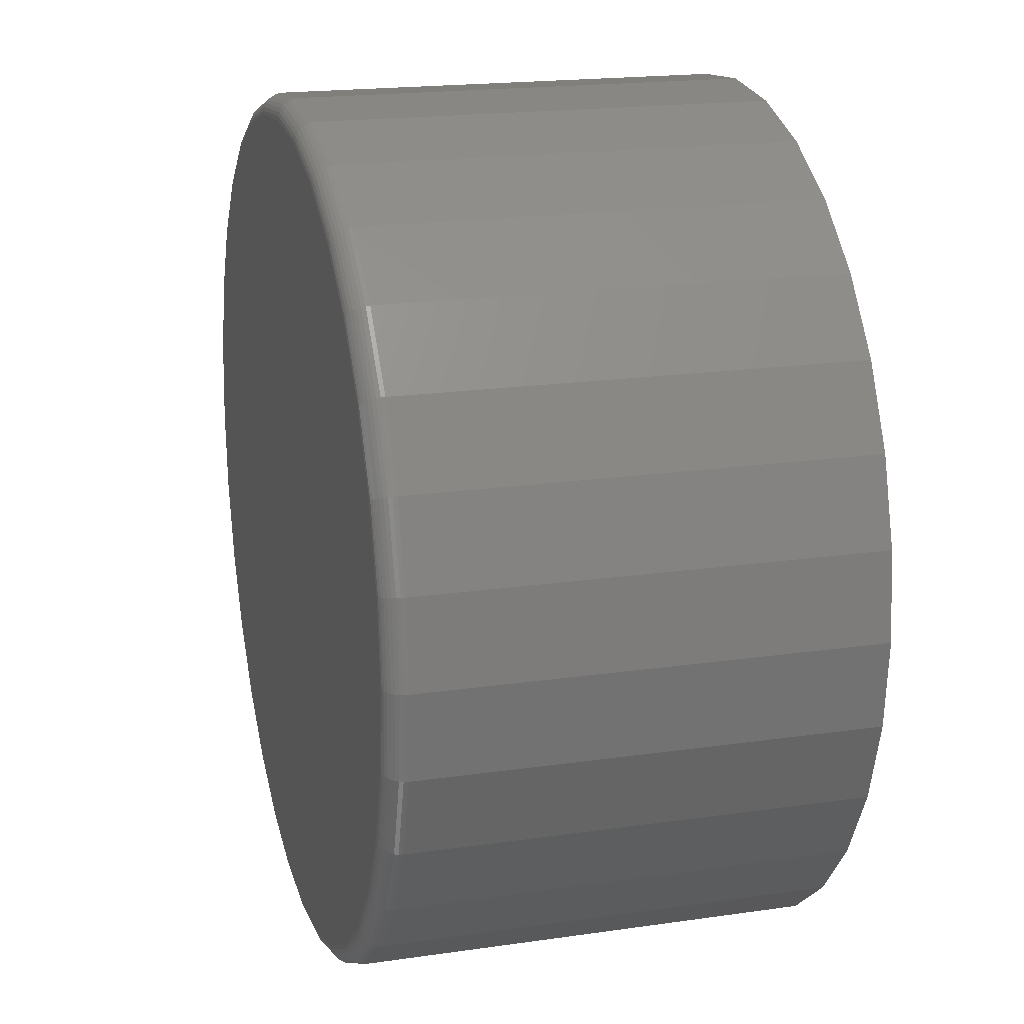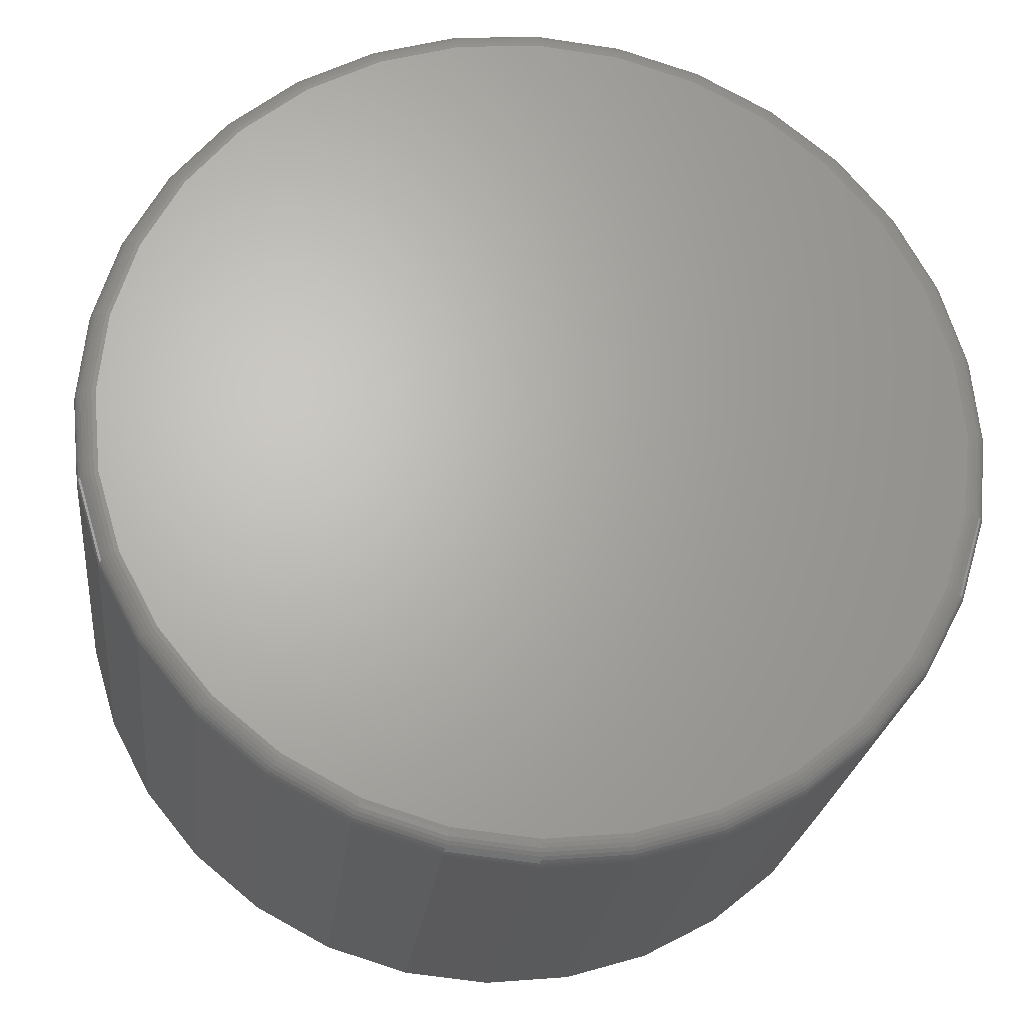
<metadata>
{"format":"stl","ext":"stl","renderer":"f3d","projection":"perspective","resolution":1024,"background":"white","views":[{"elev":19.0,"azim":-105.4,"up":"+Z"},{"elev":-23.9,"azim":173.5,"up":"+Z"}]}
</metadata>
<code>
# stl→obj: 320 verts, 636 faces
v 0.007895 8.414e-17 0.6319
v 0.1312 9.783e-17 0.6198
v -0.1154 7.046e-17 0.6198
v 0.007895 8.414e-17 -0.6319
v -0.1154 7.046e-17 -0.6198
v 0.1312 9.783e-17 -0.6198
v -0.2339 5.73e-17 -0.5838
v 0.2497 1.11e-16 -0.5838
v -0.3432 4.517e-17 -0.5254
v 0.359 1.231e-16 -0.5254
v -0.4389 3.454e-17 -0.4468
v 0.4547 1.338e-16 -0.4468
v -0.5175 2.581e-17 -0.3511
v 0.5333 1.425e-16 -0.3511
v -0.5759 1.933e-17 -0.2418
v 0.5917 1.49e-16 -0.2418
v -0.6119 1.534e-17 -0.1233
v 0.6277 1.53e-16 -0.1233
v -0.624 1.399e-17 8.597e-17
v 0.6398 1.543e-16 -2.236e-16
v -0.6119 1.534e-17 0.1233
v 0.6277 1.53e-16 0.1233
v -0.5759 1.933e-17 0.2418
v 0.5917 1.49e-16 0.2418
v -0.5175 2.581e-17 0.3511
v 0.5333 1.425e-16 0.3511
v -0.4389 3.454e-17 0.4468
v 0.4547 1.338e-16 0.4468
v -0.3432 4.517e-17 0.5254
v 0.359 1.231e-16 0.5254
v -0.2339 5.73e-17 0.5838
v 0.2497 1.11e-16 0.5838
v 0.6711 -0.03125 -1.427e-15
v 0.6711 -0.7031 -8.701e-17
v 0.6583 -0.03125 -0.1294
v 0.6583 -0.7031 -0.1294
v 0.6206 -0.03125 -0.2538
v 0.6206 -0.7031 -0.2538
v 0.5593 -0.03125 -0.3684
v 0.5593 -0.7031 -0.3684
v 0.4768 -0.03125 -0.4689
v 0.4768 -0.7031 -0.4689
v 0.3763 -0.03125 -0.5514
v 0.3763 -0.7031 -0.5514
v 0.2617 -0.03125 -0.6127
v 0.2617 -0.7031 -0.6127
v 0.1373 -0.03125 -0.6504
v 0.1373 -0.7031 -0.6504
v 0.007895 -0.03125 -0.6632
v 0.007895 -0.7031 -0.6632
v -0.1215 -0.03125 -0.6504
v -0.1215 -0.7031 -0.6504
v -0.2459 -0.03125 -0.6127
v -0.2459 -0.7031 -0.6127
v -0.3605 -0.03125 -0.5514
v -0.3605 -0.7031 -0.5514
v -0.461 -0.03125 -0.4689
v -0.461 -0.7031 -0.4689
v -0.5435 -0.03125 -0.3684
v -0.5435 -0.7031 -0.3684
v -0.6048 -0.03125 -0.2538
v -0.6048 -0.7031 -0.2538
v -0.6425 -0.03125 -0.1294
v -0.6425 -0.7031 -0.1294
v -0.6553 -0.03125 7.541e-17
v -0.6553 -0.7031 7.541e-17
v -0.6425 -0.03125 0.1294
v -0.6425 -0.7031 0.1294
v -0.6048 -0.03125 0.2538
v -0.6048 -0.7031 0.2538
v -0.5435 -0.03125 0.3684
v -0.5435 -0.7031 0.3684
v -0.461 -0.03125 0.4689
v -0.461 -0.7031 0.4689
v -0.3605 -0.03125 0.5514
v -0.3605 -0.7031 0.5514
v -0.2459 -0.03125 0.6127
v -0.2459 -0.7031 0.6127
v -0.1215 -0.03125 0.6504
v -0.1215 -0.7031 0.6504
v 0.007895 -0.03125 0.6632
v 0.007895 -0.7031 0.6632
v 0.1373 -0.03125 0.6504
v 0.1373 -0.7031 0.6504
v 0.2617 -0.03125 0.6127
v 0.2617 -0.7031 0.6127
v 0.3763 -0.03125 0.5514
v 0.3763 -0.7031 0.5514
v 0.4768 -0.03125 0.4689
v 0.4768 -0.7031 0.4689
v 0.5593 -0.03125 0.3684
v 0.5593 -0.7031 0.3684
v 0.6206 -0.03125 0.2538
v 0.6206 -0.7031 0.2538
v 0.6583 -0.03125 0.1294
v 0.6583 -0.7031 0.1294
v -0.6547 -0.02515 1.11e-16
v -0.6419 -0.02515 0.1293
v -0.6529 -0.01929 1.11e-16
v -0.6402 -0.01929 0.1289
v -0.65 -0.01389 1.11e-16
v -0.6374 -0.01389 0.1283
v -0.6461 -0.009153 1.11e-16
v -0.6335 -0.009153 0.1276
v -0.6414 -0.005267 1.11e-16
v -0.6289 -0.005267 0.1267
v -0.636 -0.002379 1.11e-16
v -0.6236 -0.002379 0.1256
v -0.6301 -0.0006005 1.11e-16
v -0.6179 -0.0006005 0.1245
v 0.6577 -0.02515 0.1293
v 0.6705 -0.02515 -7.772e-16
v 0.656 -0.01929 0.1289
v 0.6687 -0.01929 -7.772e-16
v 0.6531 -0.01389 0.1283
v 0.6658 -0.01389 -7.216e-16
v 0.6493 -0.009153 0.1276
v 0.6619 -0.009153 -7.216e-16
v 0.6447 -0.005267 0.1267
v 0.6572 -0.005267 -7.216e-16
v 0.6394 -0.002379 0.1256
v 0.6518 -0.002379 -7.216e-16
v 0.6336 -0.0006005 0.1245
v 0.6459 -0.0006005 -7.216e-16
v 0.62 -0.02515 0.2535
v 0.6184 -0.01929 0.2529
v 0.6157 -0.01389 0.2518
v 0.6121 -0.009153 0.2503
v 0.6077 -0.005267 0.2485
v 0.6028 -0.002379 0.2464
v 0.5973 -0.0006005 0.2442
v 0.5588 -0.02515 0.3681
v 0.5573 -0.01929 0.3671
v 0.5549 -0.01389 0.3655
v 0.5517 -0.009153 0.3633
v 0.5477 -0.005267 0.3607
v 0.5433 -0.002379 0.3577
v 0.5384 -0.0006005 0.3545
v 0.4764 -0.02515 0.4685
v 0.4751 -0.01929 0.4672
v 0.4731 -0.01389 0.4652
v 0.4703 -0.009153 0.4625
v 0.467 -0.005267 0.4591
v 0.4632 -0.002379 0.4553
v 0.459 -0.0006005 0.4511
v 0.376 -0.02515 0.5509
v 0.375 -0.01929 0.5494
v 0.3734 -0.01389 0.547
v 0.3712 -0.009153 0.5438
v 0.3686 -0.005267 0.5398
v 0.3656 -0.002379 0.5354
v 0.3624 -0.0006005 0.5305
v 0.2614 -0.02515 0.6121
v 0.2608 -0.01929 0.6105
v 0.2597 -0.01389 0.6078
v 0.2582 -0.009153 0.6042
v 0.2564 -0.005267 0.5998
v 0.2543 -0.002379 0.5949
v 0.252 -0.0006005 0.5894
v 0.1372 -0.02515 0.6498
v 0.1368 -0.01929 0.6481
v 0.1362 -0.01389 0.6453
v 0.1355 -0.009153 0.6414
v 0.1346 -0.005267 0.6368
v 0.1335 -0.002379 0.6315
v 0.1324 -0.0006005 0.6257
v 0.007895 -0.02515 0.6626
v 0.007895 -0.01929 0.6608
v 0.007895 -0.01389 0.6579
v 0.007895 -0.009153 0.654
v 0.007895 -0.005267 0.6493
v 0.007895 -0.002379 0.6439
v 0.007895 -0.0006005 0.638
v -0.1214 -0.02515 0.6498
v -0.121 -0.01929 0.6481
v -0.1205 -0.01389 0.6453
v -0.1197 -0.009153 0.6414
v -0.1188 -0.005267 0.6368
v -0.1177 -0.002379 0.6315
v -0.1166 -0.0006005 0.6257
v -0.2457 -0.02515 0.6121
v -0.245 -0.01929 0.6105
v -0.2439 -0.01389 0.6078
v -0.2424 -0.009153 0.6042
v -0.2406 -0.005267 0.5998
v -0.2385 -0.002379 0.5949
v -0.2363 -0.0006005 0.5894
v -0.3602 -0.02515 0.5509
v -0.3592 -0.01929 0.5494
v -0.3576 -0.01389 0.547
v -0.3555 -0.009153 0.5438
v -0.3528 -0.005267 0.5398
v -0.3498 -0.002379 0.5354
v -0.3466 -0.0006005 0.5305
v -0.4606 -0.02515 0.4685
v -0.4593 -0.01929 0.4672
v -0.4573 -0.01389 0.4652
v -0.4546 -0.009153 0.4625
v -0.4512 -0.005267 0.4591
v -0.4474 -0.002379 0.4553
v -0.4432 -0.0006005 0.4511
v -0.543 -0.02515 0.3681
v -0.5415 -0.01929 0.3671
v -0.5391 -0.01389 0.3655
v -0.5359 -0.009153 0.3633
v -0.532 -0.005267 0.3607
v -0.5275 -0.002379 0.3577
v -0.5226 -0.0006005 0.3545
v -0.6042 -0.02515 0.2535
v -0.6026 -0.01929 0.2529
v -0.5999 -0.01389 0.2518
v -0.5963 -0.009153 0.2503
v -0.592 -0.005267 0.2485
v -0.587 -0.002379 0.2464
v -0.5815 -0.0006005 0.2442
v 0.6577 -0.02515 -0.1293
v 0.656 -0.01929 -0.1289
v 0.6531 -0.01389 -0.1283
v 0.6493 -0.009153 -0.1276
v 0.6447 -0.005267 -0.1267
v 0.6394 -0.002379 -0.1256
v 0.6336 -0.0006005 -0.1245
v -0.6419 -0.02515 -0.1293
v -0.6402 -0.01929 -0.1289
v -0.6374 -0.01389 -0.1283
v -0.6335 -0.009153 -0.1276
v -0.6289 -0.005267 -0.1267
v -0.6236 -0.002379 -0.1256
v -0.6179 -0.0006005 -0.1245
v -0.6042 -0.02515 -0.2535
v -0.6026 -0.01929 -0.2529
v -0.5999 -0.01389 -0.2518
v -0.5963 -0.009153 -0.2503
v -0.592 -0.005267 -0.2485
v -0.587 -0.002379 -0.2464
v -0.5815 -0.0006005 -0.2442
v -0.543 -0.02515 -0.3681
v -0.5415 -0.01929 -0.3671
v -0.5391 -0.01389 -0.3655
v -0.5359 -0.009153 -0.3633
v -0.532 -0.005267 -0.3607
v -0.5275 -0.002379 -0.3577
v -0.5226 -0.0006005 -0.3545
v -0.4606 -0.02515 -0.4685
v -0.4593 -0.01929 -0.4672
v -0.4573 -0.01389 -0.4652
v -0.4546 -0.009153 -0.4625
v -0.4512 -0.005267 -0.4591
v -0.4474 -0.002379 -0.4553
v -0.4432 -0.0006005 -0.4511
v -0.3602 -0.02515 -0.5509
v -0.3592 -0.01929 -0.5494
v -0.3576 -0.01389 -0.547
v -0.3555 -0.009153 -0.5438
v -0.3528 -0.005267 -0.5398
v -0.3498 -0.002379 -0.5354
v -0.3466 -0.0006005 -0.5305
v -0.2457 -0.02515 -0.6121
v -0.245 -0.01929 -0.6105
v -0.2439 -0.01389 -0.6078
v -0.2424 -0.009153 -0.6042
v -0.2406 -0.005267 -0.5998
v -0.2385 -0.002379 -0.5949
v -0.2363 -0.0006005 -0.5894
v -0.1214 -0.02515 -0.6498
v -0.121 -0.01929 -0.6481
v -0.1205 -0.01389 -0.6453
v -0.1197 -0.009153 -0.6414
v -0.1188 -0.005267 -0.6368
v -0.1177 -0.002379 -0.6315
v -0.1166 -0.0006005 -0.6257
v 0.007895 -0.02515 -0.6626
v 0.007895 -0.01929 -0.6608
v 0.007895 -0.01389 -0.6579
v 0.007895 -0.009153 -0.654
v 0.007895 -0.005267 -0.6493
v 0.007895 -0.002379 -0.6439
v 0.007895 -0.0006005 -0.638
v 0.1372 -0.02515 -0.6498
v 0.1368 -0.01929 -0.6481
v 0.1362 -0.01389 -0.6453
v 0.1355 -0.009153 -0.6414
v 0.1346 -0.005267 -0.6368
v 0.1335 -0.002379 -0.6315
v 0.1324 -0.0006005 -0.6257
v 0.2614 -0.02515 -0.6121
v 0.2608 -0.01929 -0.6105
v 0.2597 -0.01389 -0.6078
v 0.2582 -0.009153 -0.6042
v 0.2564 -0.005267 -0.5998
v 0.2543 -0.002379 -0.5949
v 0.252 -0.0006005 -0.5894
v 0.376 -0.02515 -0.5509
v 0.375 -0.01929 -0.5494
v 0.3734 -0.01389 -0.547
v 0.3712 -0.009153 -0.5438
v 0.3686 -0.005267 -0.5398
v 0.3656 -0.002379 -0.5354
v 0.3624 -0.0006005 -0.5305
v 0.4764 -0.02515 -0.4685
v 0.4751 -0.01929 -0.4672
v 0.4731 -0.01389 -0.4652
v 0.4703 -0.009153 -0.4625
v 0.467 -0.005267 -0.4591
v 0.4632 -0.002379 -0.4553
v 0.459 -0.0006005 -0.4511
v 0.5588 -0.02515 -0.3681
v 0.5573 -0.01929 -0.3671
v 0.5549 -0.01389 -0.3655
v 0.5517 -0.009153 -0.3633
v 0.5477 -0.005267 -0.3607
v 0.5433 -0.002379 -0.3577
v 0.5384 -0.0006005 -0.3545
v 0.62 -0.02515 -0.2535
v 0.6184 -0.01929 -0.2529
v 0.6157 -0.01389 -0.2518
v 0.6121 -0.009153 -0.2503
v 0.6077 -0.005267 -0.2485
v 0.6028 -0.002379 -0.2464
v 0.5973 -0.0006005 -0.2442
f 1 2 3
f 4 5 6
f 6 5 7
f 6 7 8
f 8 7 9
f 8 9 10
f 10 9 11
f 10 11 12
f 12 11 13
f 12 13 14
f 14 13 15
f 14 15 16
f 16 15 17
f 16 17 18
f 18 17 19
f 18 19 20
f 20 19 21
f 20 21 22
f 22 21 23
f 22 23 24
f 24 23 25
f 24 25 26
f 26 25 27
f 26 27 28
f 28 27 29
f 28 29 30
f 30 29 31
f 30 31 32
f 32 31 3
f 32 3 2
f 33 34 35
f 35 34 36
f 35 36 37
f 37 36 38
f 37 38 39
f 39 38 40
f 39 40 41
f 41 40 42
f 41 42 43
f 43 42 44
f 43 44 45
f 45 44 46
f 45 46 47
f 47 46 48
f 47 48 49
f 49 48 50
f 49 50 51
f 51 50 52
f 51 52 53
f 53 52 54
f 53 54 55
f 55 54 56
f 55 56 57
f 57 56 58
f 57 58 59
f 59 58 60
f 59 60 61
f 61 60 62
f 61 62 63
f 63 62 64
f 63 64 65
f 65 64 66
f 65 66 67
f 67 66 68
f 67 68 69
f 69 68 70
f 69 70 71
f 71 70 72
f 71 72 73
f 73 72 74
f 73 74 75
f 75 74 76
f 75 76 77
f 77 76 78
f 77 78 79
f 79 78 80
f 79 80 81
f 81 80 82
f 81 82 83
f 83 82 84
f 83 84 85
f 85 84 86
f 85 86 87
f 87 86 88
f 87 88 89
f 89 88 90
f 89 90 91
f 91 90 92
f 91 92 93
f 93 92 94
f 93 94 95
f 95 94 96
f 95 96 33
f 33 96 34
f 65 67 97
f 97 67 98
f 97 98 99
f 99 98 100
f 99 100 101
f 101 100 102
f 101 102 103
f 103 102 104
f 103 104 105
f 105 104 106
f 105 106 107
f 107 106 108
f 107 108 109
f 109 108 110
f 109 110 19
f 19 110 21
f 95 33 111
f 111 33 112
f 111 112 113
f 113 112 114
f 113 114 115
f 115 114 116
f 115 116 117
f 117 116 118
f 117 118 119
f 119 118 120
f 119 120 121
f 121 120 122
f 121 122 123
f 123 122 124
f 123 124 22
f 22 124 20
f 93 95 125
f 125 95 111
f 125 111 126
f 126 111 113
f 126 113 127
f 127 113 115
f 127 115 128
f 128 115 117
f 128 117 129
f 129 117 119
f 129 119 130
f 130 119 121
f 130 121 131
f 131 121 123
f 131 123 24
f 24 123 22
f 91 93 132
f 132 93 125
f 132 125 133
f 133 125 126
f 133 126 134
f 134 126 127
f 134 127 135
f 135 127 128
f 135 128 136
f 136 128 129
f 136 129 137
f 137 129 130
f 137 130 138
f 138 130 131
f 138 131 26
f 26 131 24
f 89 91 139
f 139 91 132
f 139 132 140
f 140 132 133
f 140 133 141
f 141 133 134
f 141 134 142
f 142 134 135
f 142 135 143
f 143 135 136
f 143 136 144
f 144 136 137
f 144 137 145
f 145 137 138
f 145 138 28
f 28 138 26
f 87 89 146
f 146 89 139
f 146 139 147
f 147 139 140
f 147 140 148
f 148 140 141
f 148 141 149
f 149 141 142
f 149 142 150
f 150 142 143
f 150 143 151
f 151 143 144
f 151 144 152
f 152 144 145
f 152 145 30
f 30 145 28
f 85 87 153
f 153 87 146
f 153 146 154
f 154 146 147
f 154 147 155
f 155 147 148
f 155 148 156
f 156 148 149
f 156 149 157
f 157 149 150
f 157 150 158
f 158 150 151
f 158 151 159
f 159 151 152
f 159 152 32
f 32 152 30
f 83 85 160
f 160 85 153
f 160 153 161
f 161 153 154
f 161 154 162
f 162 154 155
f 162 155 163
f 163 155 156
f 163 156 164
f 164 156 157
f 164 157 165
f 165 157 158
f 165 158 166
f 166 158 159
f 166 159 2
f 2 159 32
f 81 83 167
f 167 83 160
f 167 160 168
f 168 160 161
f 168 161 169
f 169 161 162
f 169 162 170
f 170 162 163
f 170 163 171
f 171 163 164
f 171 164 172
f 172 164 165
f 172 165 173
f 173 165 166
f 173 166 1
f 1 166 2
f 79 81 174
f 174 81 167
f 174 167 175
f 175 167 168
f 175 168 176
f 176 168 169
f 176 169 177
f 177 169 170
f 177 170 178
f 178 170 171
f 178 171 179
f 179 171 172
f 179 172 180
f 180 172 173
f 180 173 3
f 3 173 1
f 77 79 181
f 181 79 174
f 181 174 182
f 182 174 175
f 182 175 183
f 183 175 176
f 183 176 184
f 184 176 177
f 184 177 185
f 185 177 178
f 185 178 186
f 186 178 179
f 186 179 187
f 187 179 180
f 187 180 31
f 31 180 3
f 75 77 188
f 188 77 181
f 188 181 189
f 189 181 182
f 189 182 190
f 190 182 183
f 190 183 191
f 191 183 184
f 191 184 192
f 192 184 185
f 192 185 193
f 193 185 186
f 193 186 194
f 194 186 187
f 194 187 29
f 29 187 31
f 73 75 195
f 195 75 188
f 195 188 196
f 196 188 189
f 196 189 197
f 197 189 190
f 197 190 198
f 198 190 191
f 198 191 199
f 199 191 192
f 199 192 200
f 200 192 193
f 200 193 201
f 201 193 194
f 201 194 27
f 27 194 29
f 71 73 202
f 202 73 195
f 202 195 203
f 203 195 196
f 203 196 204
f 204 196 197
f 204 197 205
f 205 197 198
f 205 198 206
f 206 198 199
f 206 199 207
f 207 199 200
f 207 200 208
f 208 200 201
f 208 201 25
f 25 201 27
f 69 71 209
f 209 71 202
f 209 202 210
f 210 202 203
f 210 203 211
f 211 203 204
f 211 204 212
f 212 204 205
f 212 205 213
f 213 205 206
f 213 206 214
f 214 206 207
f 214 207 215
f 215 207 208
f 215 208 23
f 23 208 25
f 67 69 98
f 98 69 209
f 98 209 100
f 100 209 210
f 100 210 102
f 102 210 211
f 102 211 104
f 104 211 212
f 104 212 106
f 106 212 213
f 106 213 108
f 108 213 214
f 108 214 110
f 110 214 215
f 110 215 21
f 21 215 23
f 33 35 112
f 112 35 216
f 112 216 114
f 114 216 217
f 114 217 116
f 116 217 218
f 116 218 118
f 118 218 219
f 118 219 120
f 120 219 220
f 120 220 122
f 122 220 221
f 122 221 124
f 124 221 222
f 124 222 20
f 20 222 18
f 63 65 223
f 223 65 97
f 223 97 224
f 224 97 99
f 224 99 225
f 225 99 101
f 225 101 226
f 226 101 103
f 226 103 227
f 227 103 105
f 227 105 228
f 228 105 107
f 228 107 229
f 229 107 109
f 229 109 17
f 17 109 19
f 61 63 230
f 230 63 223
f 230 223 231
f 231 223 224
f 231 224 232
f 232 224 225
f 232 225 233
f 233 225 226
f 233 226 234
f 234 226 227
f 234 227 235
f 235 227 228
f 235 228 236
f 236 228 229
f 236 229 15
f 15 229 17
f 59 61 237
f 237 61 230
f 237 230 238
f 238 230 231
f 238 231 239
f 239 231 232
f 239 232 240
f 240 232 233
f 240 233 241
f 241 233 234
f 241 234 242
f 242 234 235
f 242 235 243
f 243 235 236
f 243 236 13
f 13 236 15
f 57 59 244
f 244 59 237
f 244 237 245
f 245 237 238
f 245 238 246
f 246 238 239
f 246 239 247
f 247 239 240
f 247 240 248
f 248 240 241
f 248 241 249
f 249 241 242
f 249 242 250
f 250 242 243
f 250 243 11
f 11 243 13
f 55 57 251
f 251 57 244
f 251 244 252
f 252 244 245
f 252 245 253
f 253 245 246
f 253 246 254
f 254 246 247
f 254 247 255
f 255 247 248
f 255 248 256
f 256 248 249
f 256 249 257
f 257 249 250
f 257 250 9
f 9 250 11
f 53 55 258
f 258 55 251
f 258 251 259
f 259 251 252
f 259 252 260
f 260 252 253
f 260 253 261
f 261 253 254
f 261 254 262
f 262 254 255
f 262 255 263
f 263 255 256
f 263 256 264
f 264 256 257
f 264 257 7
f 7 257 9
f 51 53 265
f 265 53 258
f 265 258 266
f 266 258 259
f 266 259 267
f 267 259 260
f 267 260 268
f 268 260 261
f 268 261 269
f 269 261 262
f 269 262 270
f 270 262 263
f 270 263 271
f 271 263 264
f 271 264 5
f 5 264 7
f 49 51 272
f 272 51 265
f 272 265 273
f 273 265 266
f 273 266 274
f 274 266 267
f 274 267 275
f 275 267 268
f 275 268 276
f 276 268 269
f 276 269 277
f 277 269 270
f 277 270 278
f 278 270 271
f 278 271 4
f 4 271 5
f 47 49 279
f 279 49 272
f 279 272 280
f 280 272 273
f 280 273 281
f 281 273 274
f 281 274 282
f 282 274 275
f 282 275 283
f 283 275 276
f 283 276 284
f 284 276 277
f 284 277 285
f 285 277 278
f 285 278 6
f 6 278 4
f 45 47 286
f 286 47 279
f 286 279 287
f 287 279 280
f 287 280 288
f 288 280 281
f 288 281 289
f 289 281 282
f 289 282 290
f 290 282 283
f 290 283 291
f 291 283 284
f 291 284 292
f 292 284 285
f 292 285 8
f 8 285 6
f 43 45 293
f 293 45 286
f 293 286 294
f 294 286 287
f 294 287 295
f 295 287 288
f 295 288 296
f 296 288 289
f 296 289 297
f 297 289 290
f 297 290 298
f 298 290 291
f 298 291 299
f 299 291 292
f 299 292 10
f 10 292 8
f 41 43 300
f 300 43 293
f 300 293 301
f 301 293 294
f 301 294 302
f 302 294 295
f 302 295 303
f 303 295 296
f 303 296 304
f 304 296 297
f 304 297 305
f 305 297 298
f 305 298 306
f 306 298 299
f 306 299 12
f 12 299 10
f 39 41 307
f 307 41 300
f 307 300 308
f 308 300 301
f 308 301 309
f 309 301 302
f 309 302 310
f 310 302 303
f 310 303 311
f 311 303 304
f 311 304 312
f 312 304 305
f 312 305 313
f 313 305 306
f 313 306 14
f 14 306 12
f 37 39 314
f 314 39 307
f 314 307 315
f 315 307 308
f 315 308 316
f 316 308 309
f 316 309 317
f 317 309 310
f 317 310 318
f 318 310 311
f 318 311 319
f 319 311 312
f 319 312 320
f 320 312 313
f 320 313 16
f 16 313 14
f 35 37 216
f 216 37 314
f 216 314 217
f 217 314 315
f 217 315 218
f 218 315 316
f 218 316 219
f 219 316 317
f 219 317 220
f 220 317 318
f 220 318 221
f 221 318 319
f 221 319 222
f 222 319 320
f 222 320 18
f 18 320 16
f 80 84 82
f 84 80 86
f 86 80 78
f 86 78 88
f 88 78 76
f 88 76 90
f 90 76 74
f 90 74 92
f 92 74 72
f 92 72 94
f 94 72 70
f 94 70 96
f 96 70 68
f 96 68 34
f 34 68 66
f 34 66 36
f 36 66 64
f 36 64 38
f 38 64 62
f 38 62 40
f 40 62 60
f 40 60 42
f 42 60 58
f 42 58 44
f 44 58 56
f 44 56 46
f 46 56 54
f 46 54 48
f 48 54 52
f 48 52 50

</code>
